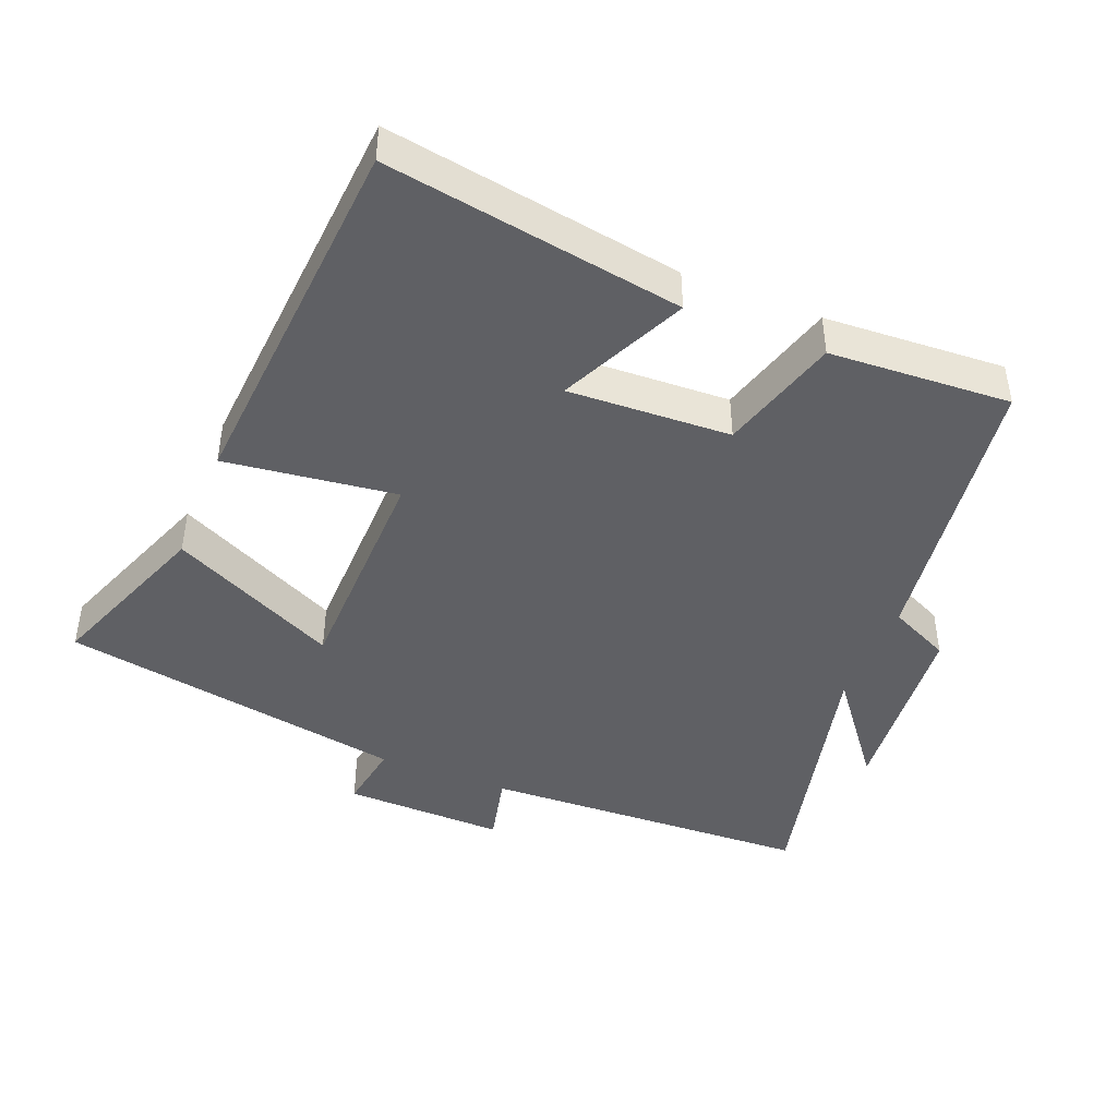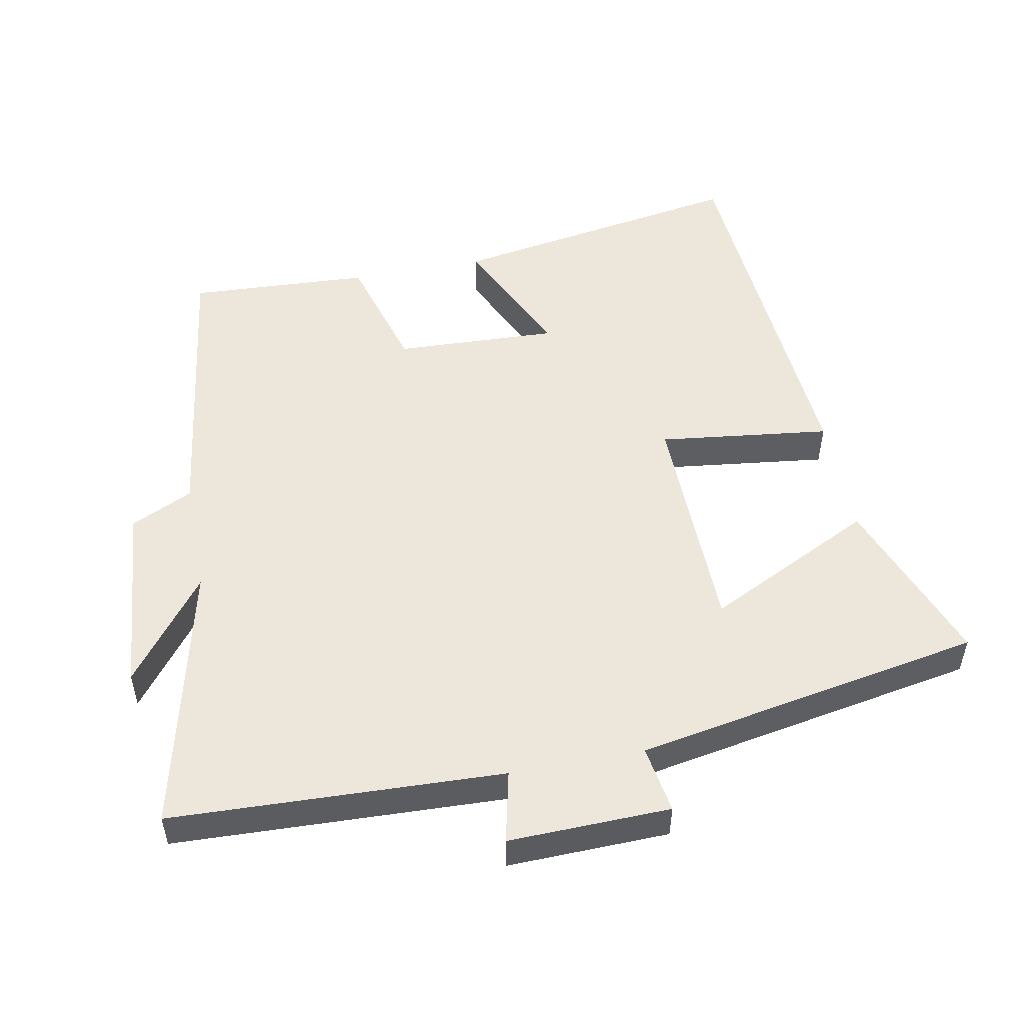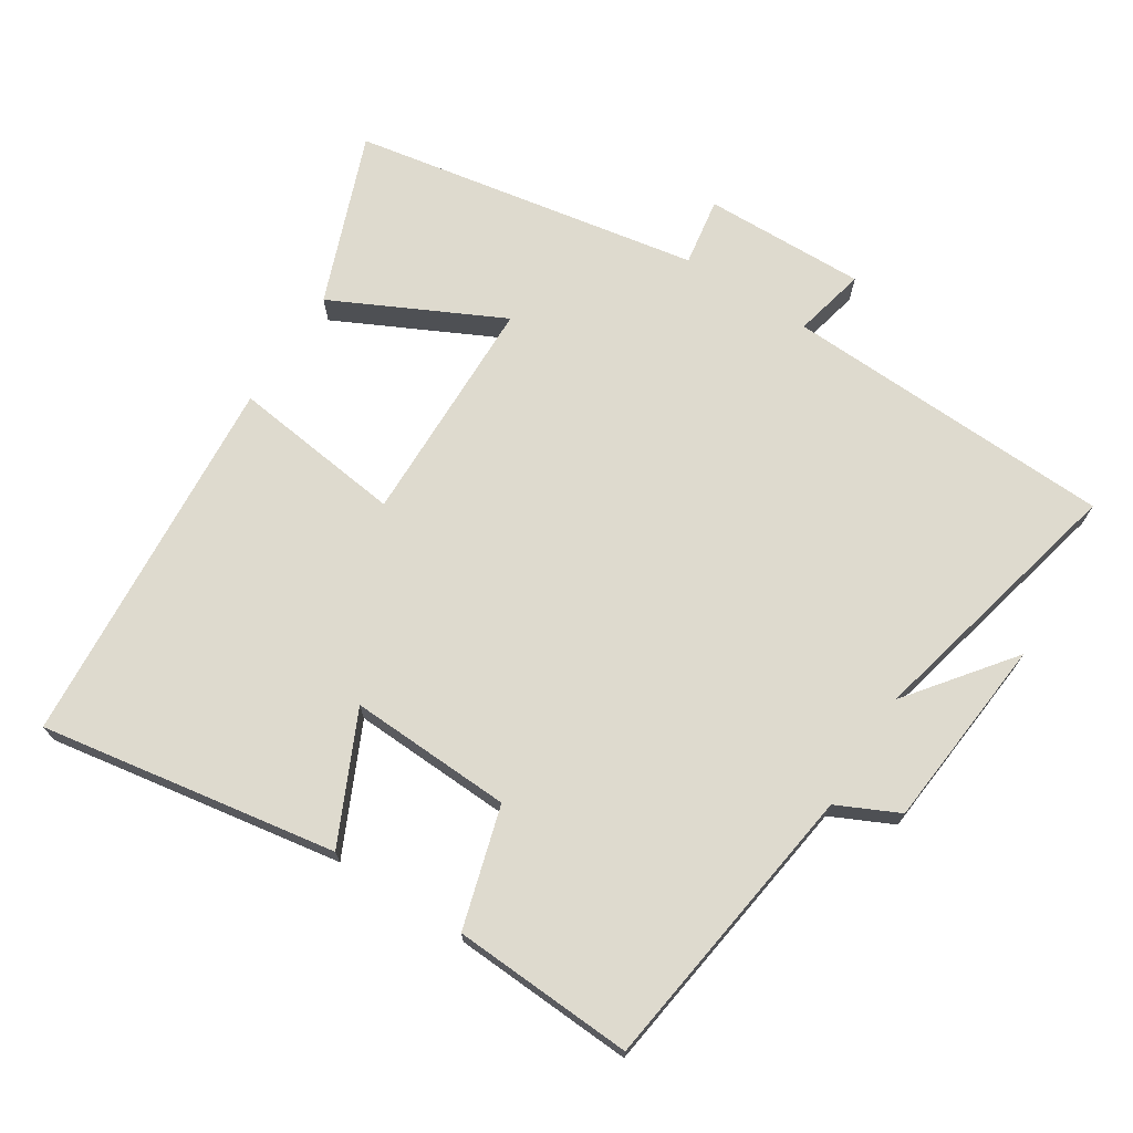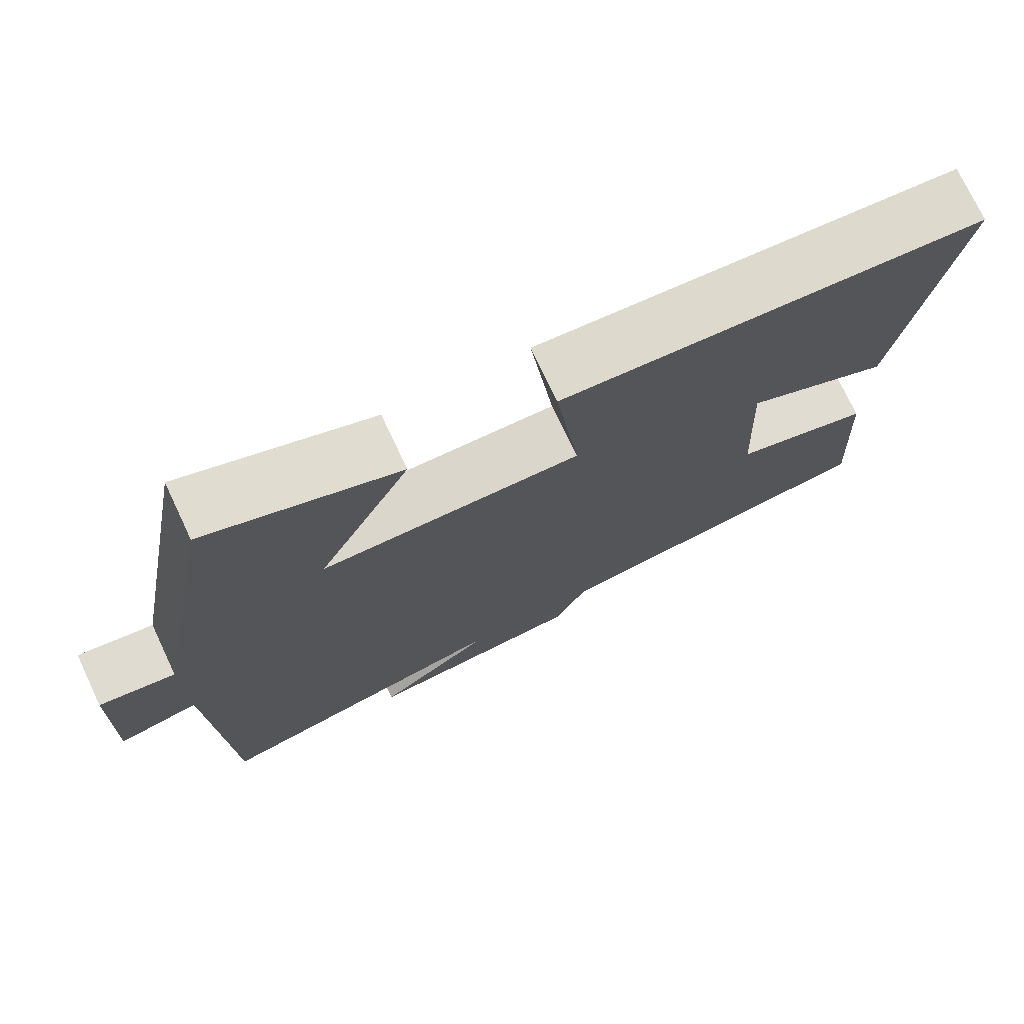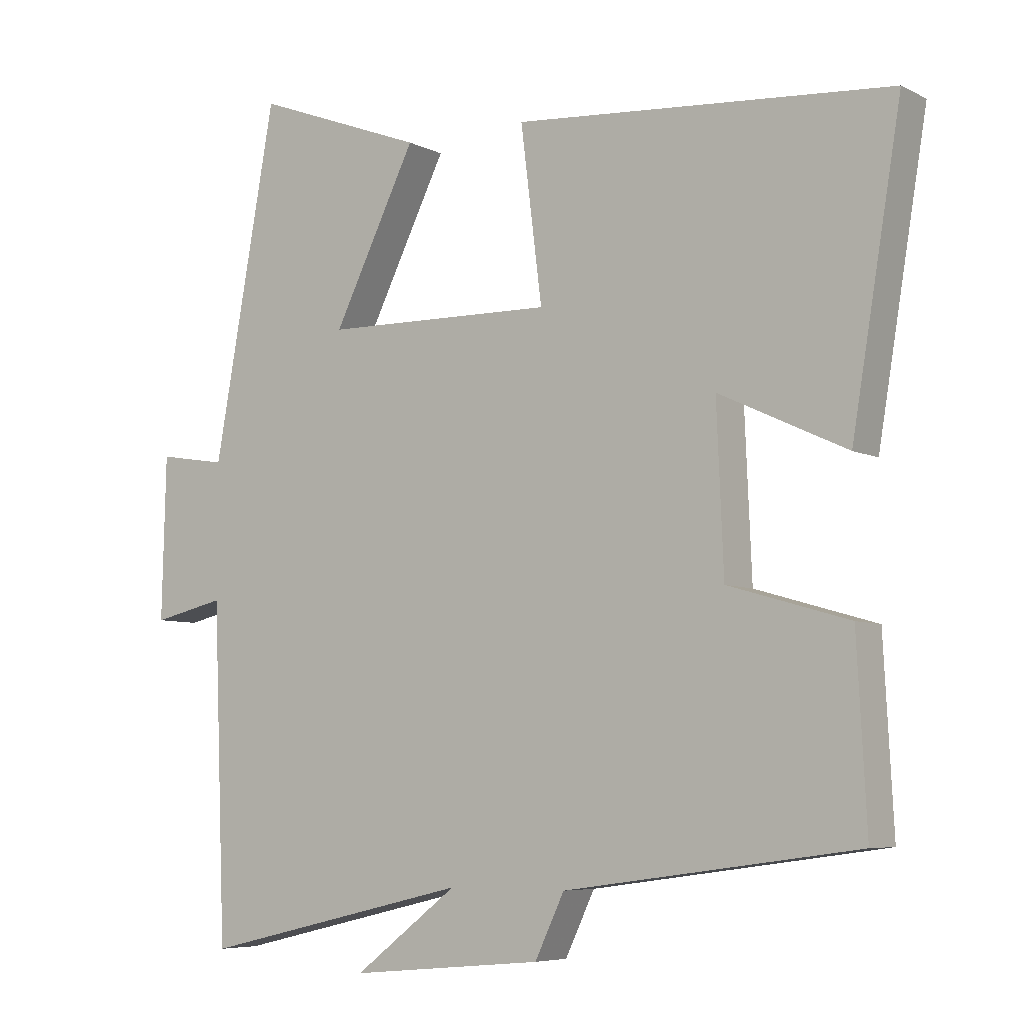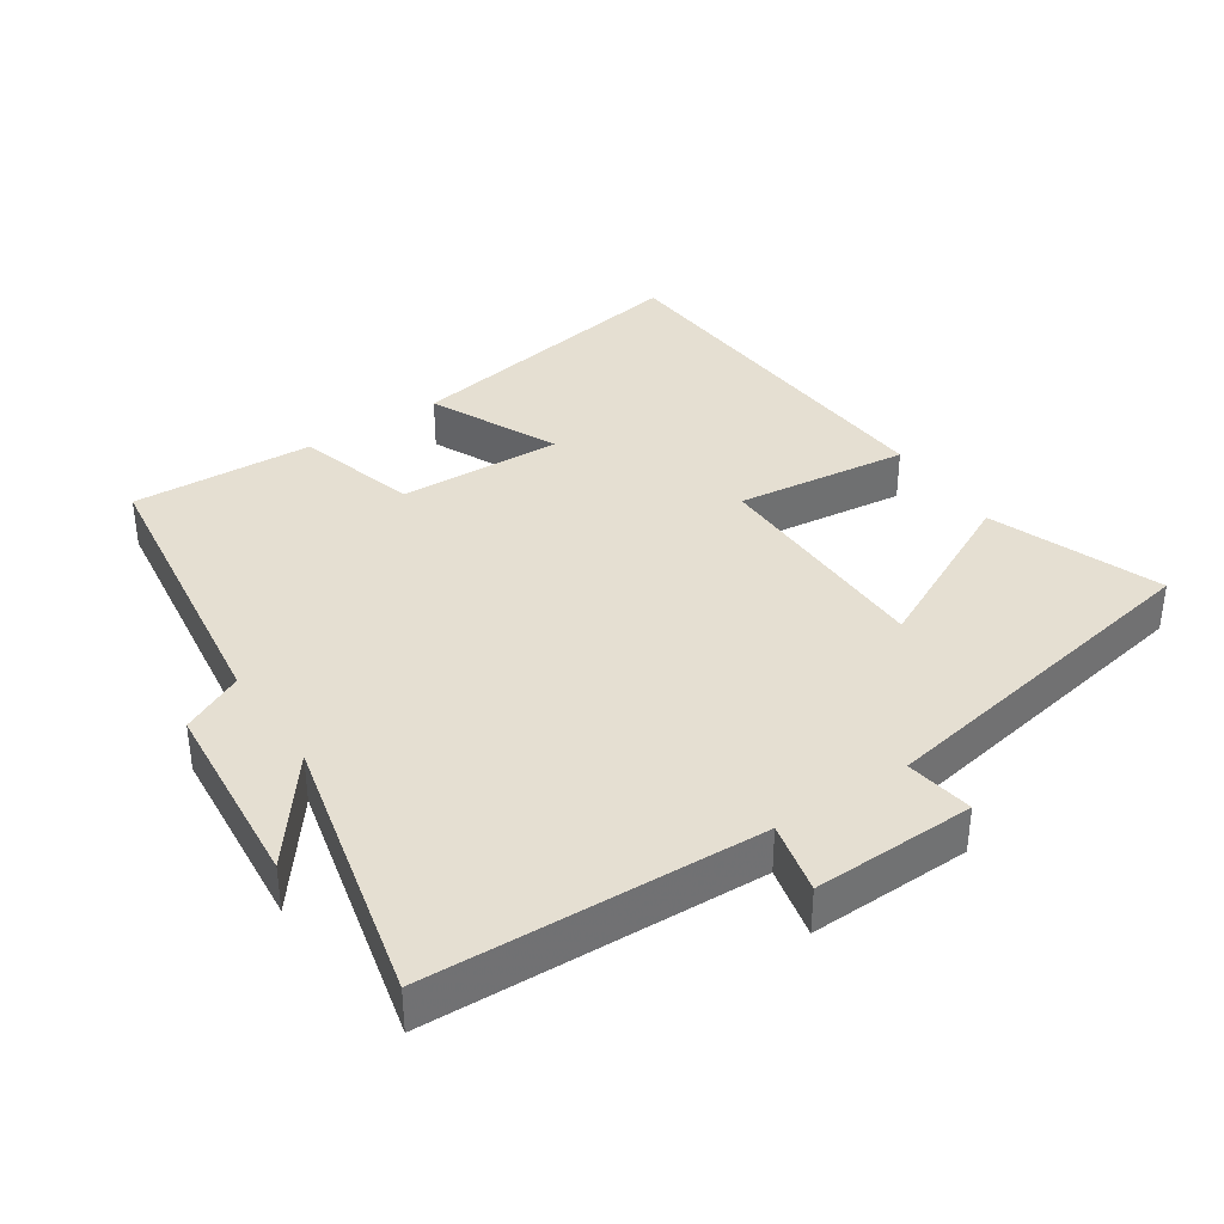
<metadata>
{"format":"obj","ext":"obj","renderer":"f3d","projection":"perspective","resolution":1024,"background":"white","views":[{"elev":-43.9,"azim":68.2,"up":"+Y"},{"elev":51.8,"azim":-100.9,"up":"+Y"},{"elev":71.2,"azim":122.6,"up":"+Y"},{"elev":74.4,"azim":-25.3,"up":"+Z"},{"elev":-6.3,"azim":34.9,"up":"+Z"},{"elev":37.3,"azim":-123.8,"up":"+Y"}]}
</metadata>
<code>
v 0.514 0.07 -0.441
v 0.087 0.07 -0.5
v 0.044 0.07 -0.59
v -0.238 0.07 -0.616
v -0.087 0.07 -0.5
v -0.481 0.07 -0.593
v -0.5 0.07 -0.109
v -0.605 0.07 -0.133
v -0.599 0.07 0.103
v -0.5 0.07 0.087
v -0.409 0.07 0.594
v -0.161 0.07 0.5
v -0.282 0.07 0.255
v 0.054 0.07 0.249
v 0.023 0.07 0.5
v 0.572 0.07 0.459
v 0.5 0.07 0.026
v 0.314 0.07 0.113
v 0.324 0.07 -0.125
v 0.5 0.07 -0.176
v 0.514 0 -0.441
v 0.087 0 -0.5
v 0.044 0 -0.59
v -0.238 0 -0.616
v -0.087 0 -0.5
v -0.481 0 -0.593
v -0.5 0 -0.109
v -0.605 0 -0.133
v -0.599 0 0.103
v -0.5 0 0.087
v -0.409 0 0.594
v -0.161 0 0.5
v -0.282 0 0.255
v 0.054 0 0.249
v 0.023 0 0.5
v 0.572 0 0.459
v 0.5 0 0.026
v 0.314 0 0.113
v 0.324 0 -0.125
v 0.5 0 -0.176
f 19 20 1 2
f 18 19 2
f 15 16 17 18
f 14 15 18
f 13 14 18 2
f 10 11 12 13
f 10 13 2 3
f 7 8 9 10
f 5 6 7 10
f 5 10 3
f 3 4 5
f 22 21 40 39
f 22 39 38
f 38 37 36 35
f 38 35 34
f 22 38 34 33
f 33 32 31 30
f 23 22 33 30
f 30 29 28 27
f 30 27 26 25
f 23 30 25
f 25 24 23
f 1 21 22 2
f 2 22 23 3
f 3 23 24 4
f 4 24 25 5
f 5 25 26 6
f 6 26 27 7
f 7 27 28 8
f 8 28 29 9
f 9 29 30 10
f 10 30 31 11
f 11 31 32 12
f 12 32 33 13
f 13 33 34 14
f 14 34 35 15
f 15 35 36 16
f 16 36 37 17
f 17 37 38 18
f 18 38 39 19
f 19 39 40 20
f 20 40 21 1

</code>
